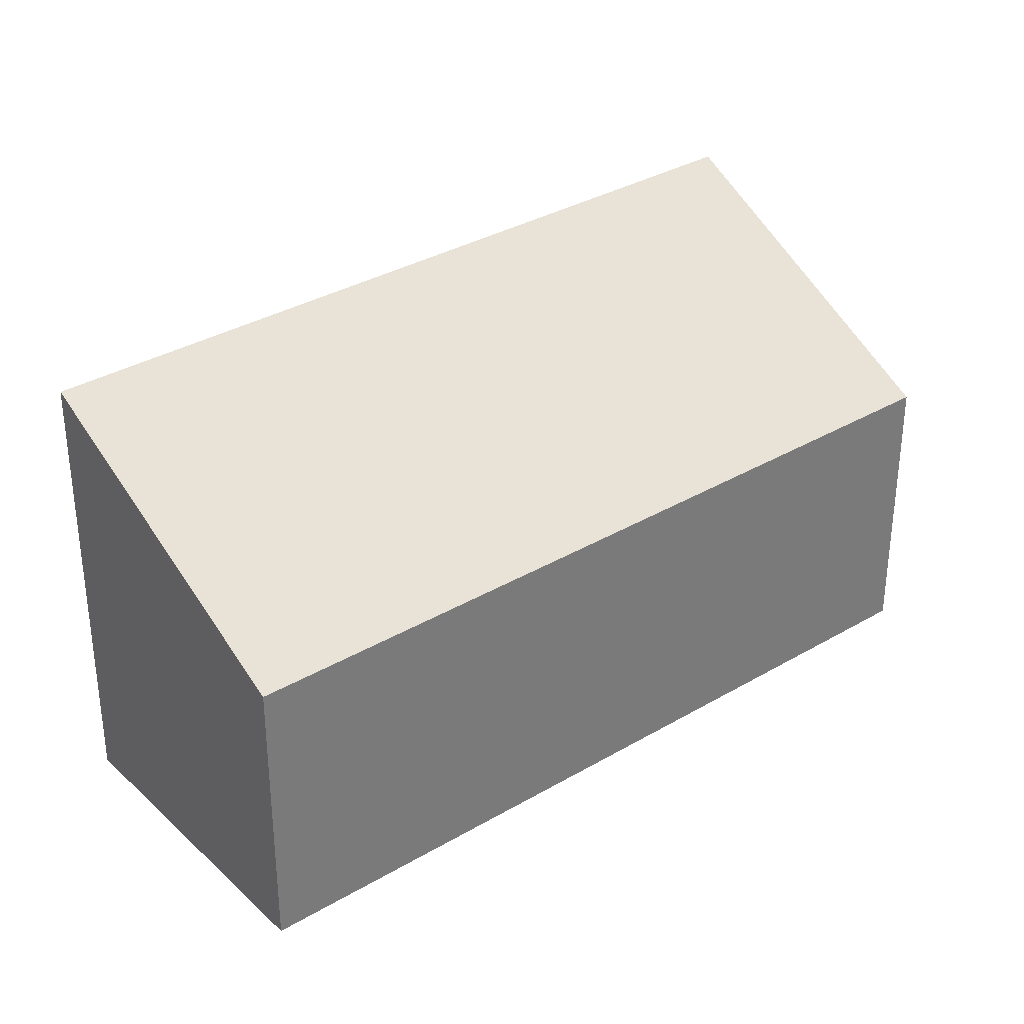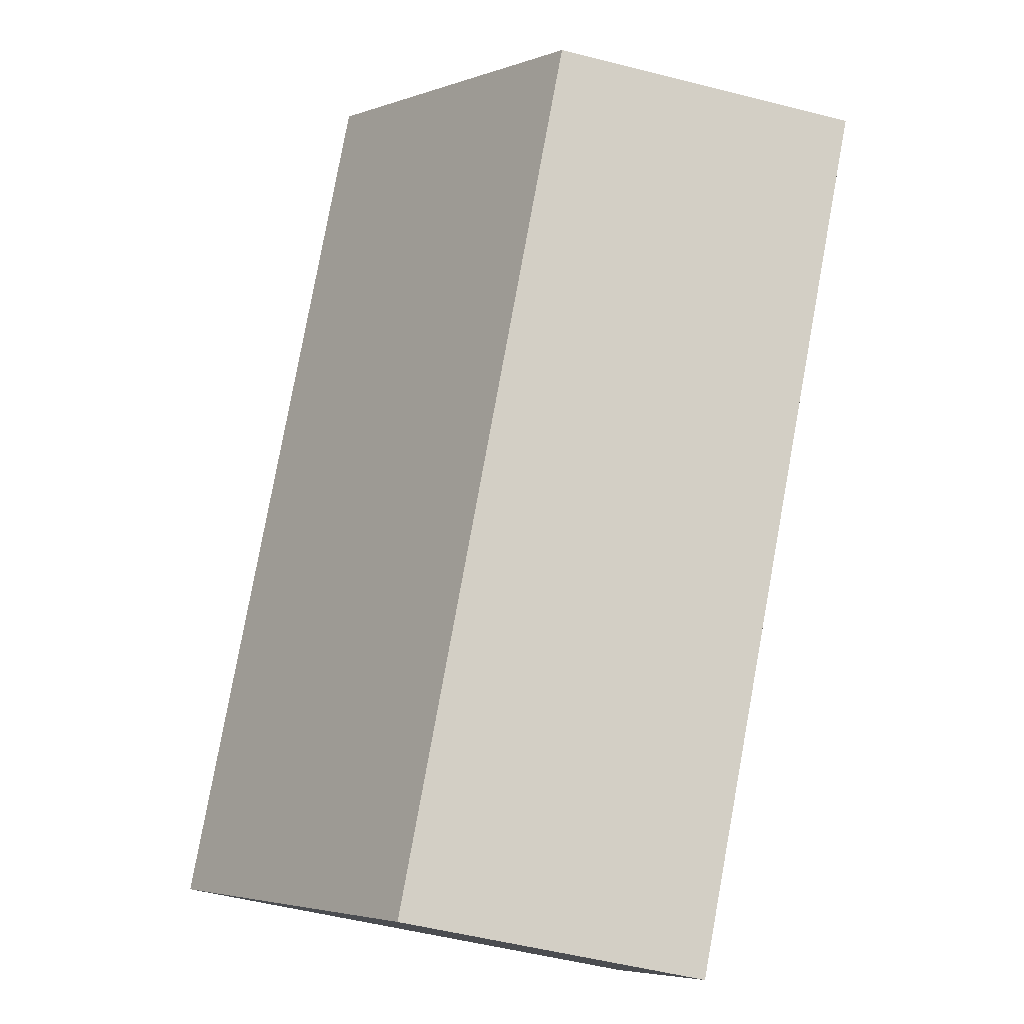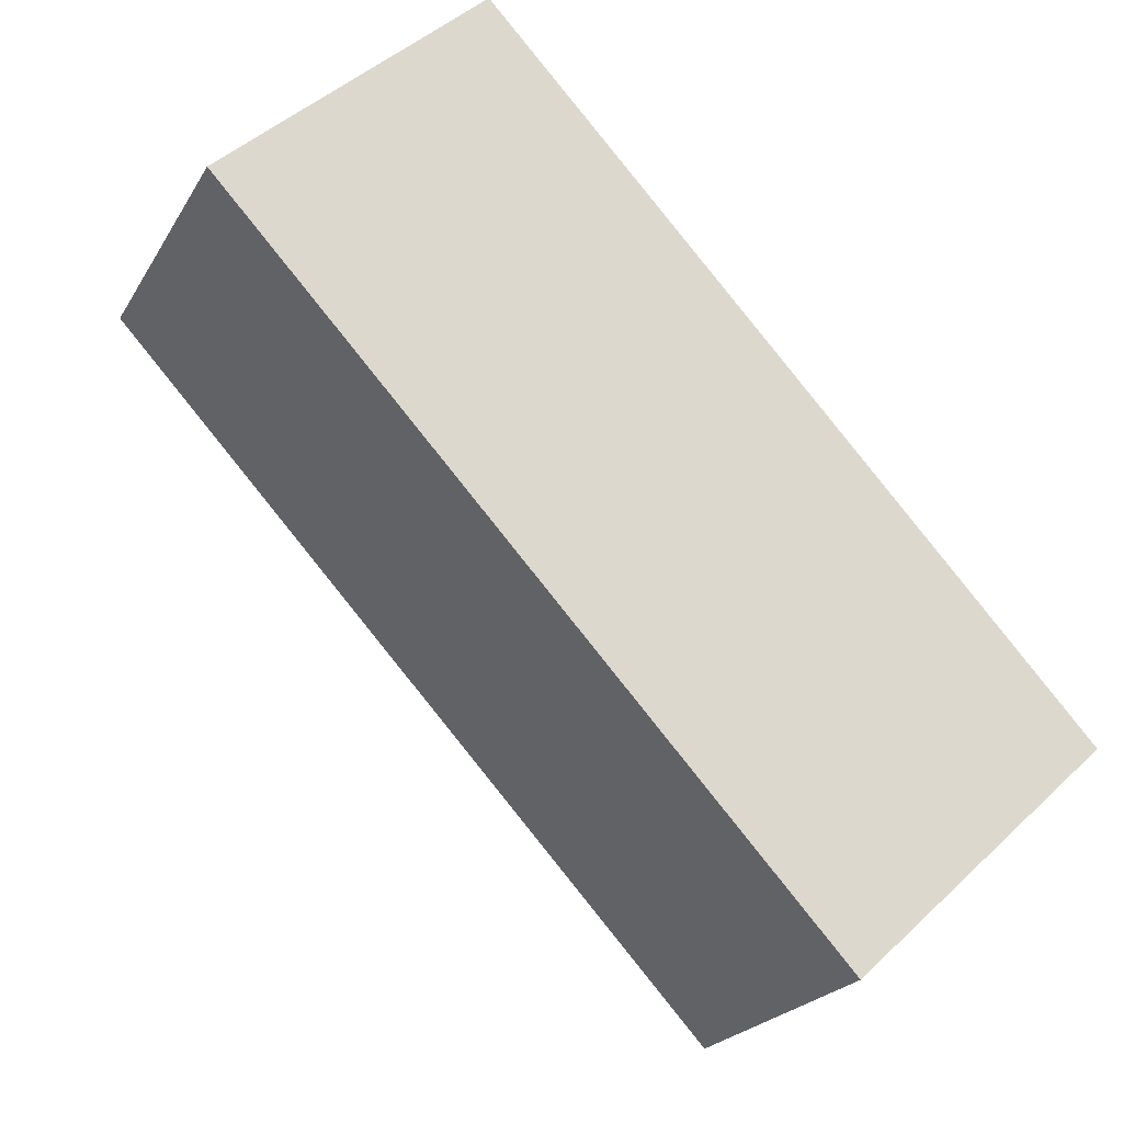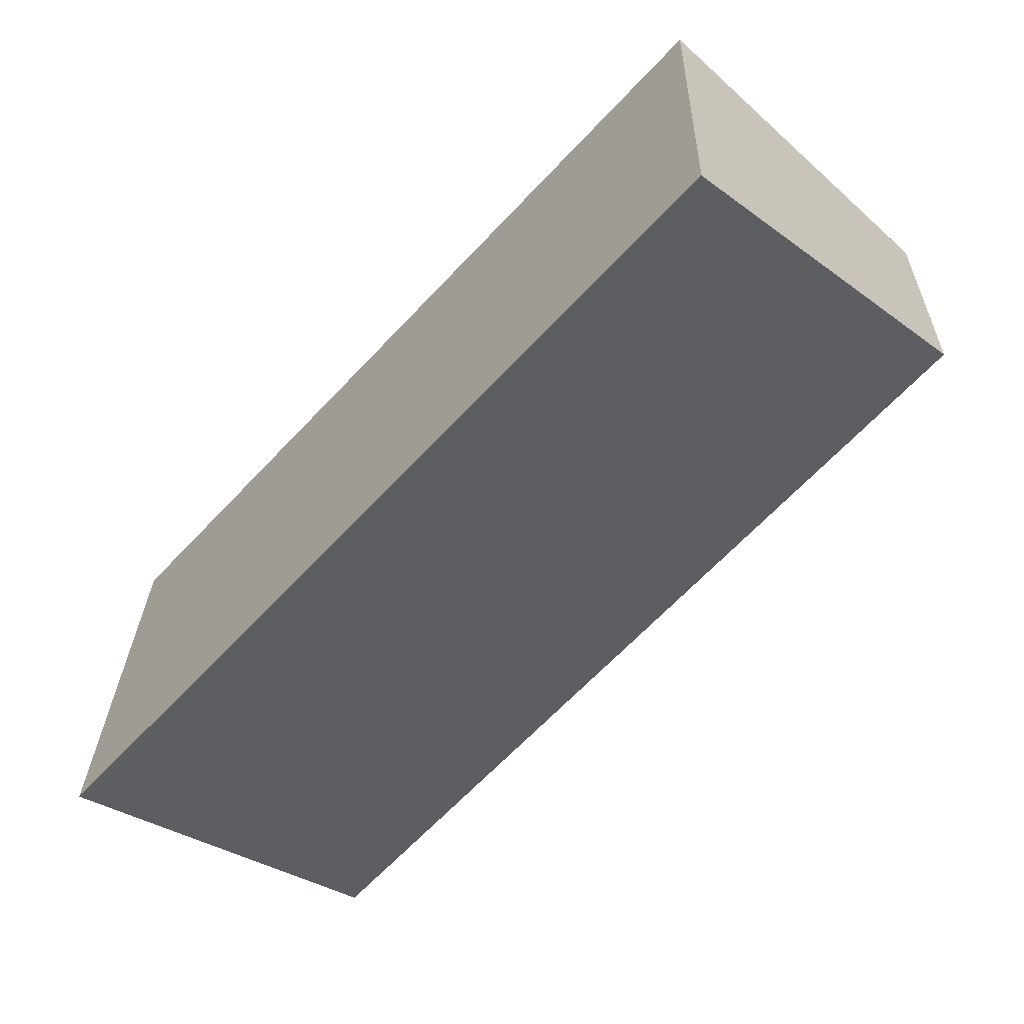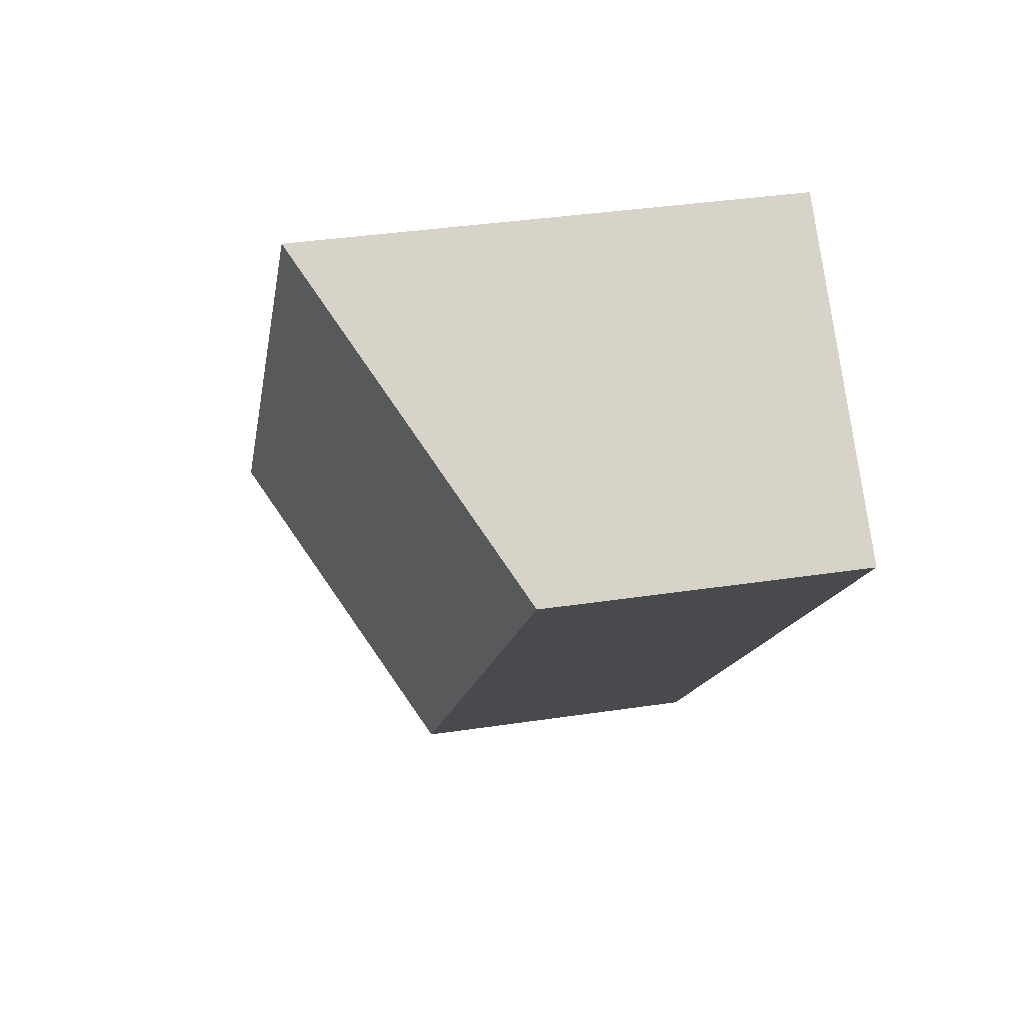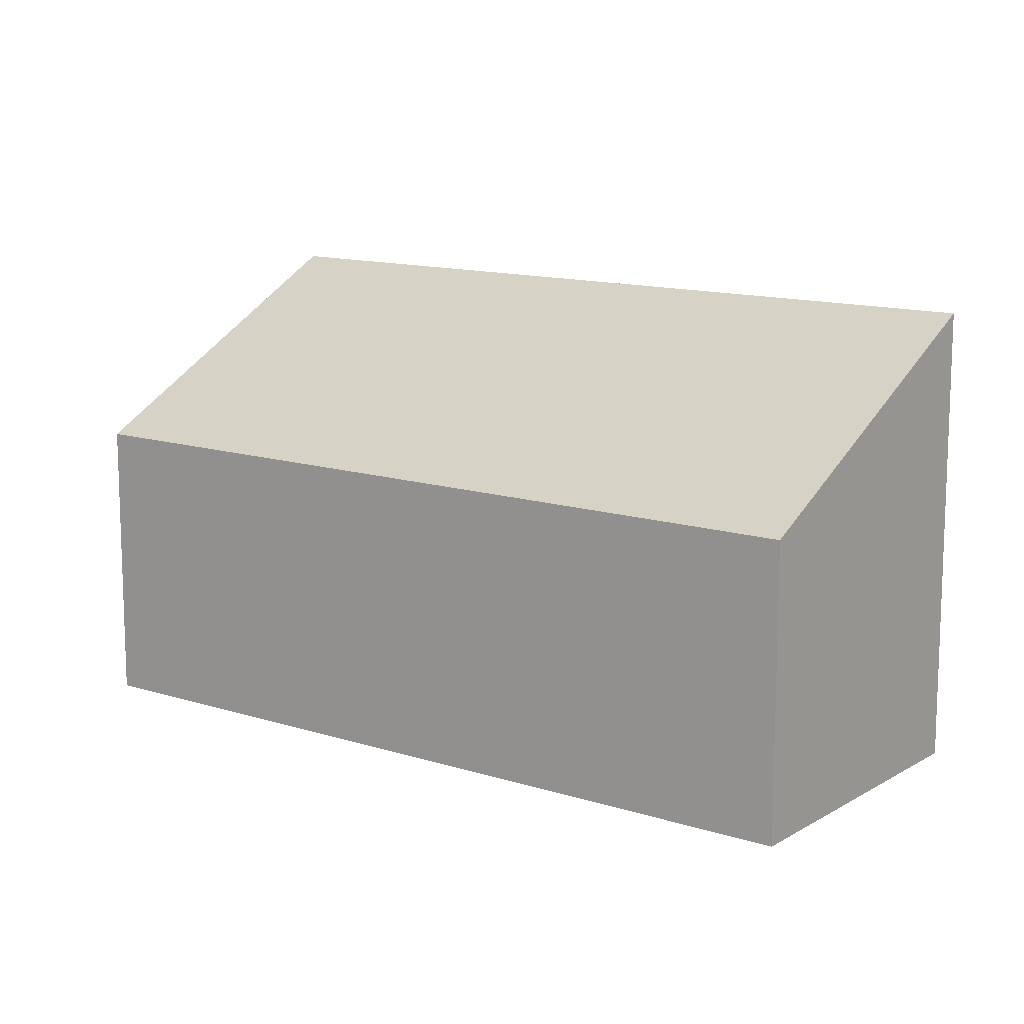
<metadata>
{"format":"obj","ext":"obj","renderer":"f3d","projection":"perspective","resolution":1024,"background":"white","views":[{"elev":33.8,"azim":-171.5,"up":"+Y"},{"elev":-52.9,"azim":-105.3,"up":"+Z"},{"elev":-22.1,"azim":-22.7,"up":"+Z"},{"elev":25.2,"azim":-178.7,"up":"+Z"},{"elev":35.6,"azim":-101.4,"up":"+Z"},{"elev":12.8,"azim":-96.1,"up":"+Y"}]}
</metadata>
<code>
v  0 2.292 1.403e-16
v  6.445 3.611 -3.113
v  4.523 2.292 -4.891
v  1.922 3.611 1.778
v  4.523 2.995e-16 -4.891
v  0 0 0
v  1.922 -1.089e-16 1.778
v  6.445 1.906e-16 -3.113
g defaultobject
f 1 2 3
f 2 1 4
f 5 1 3
f 1 5 6
f 1 7 4
f 7 1 6
f 7 2 4
f 2 7 8
f 8 3 2
f 3 8 5
f 8 6 5
f 6 8 7

</code>
